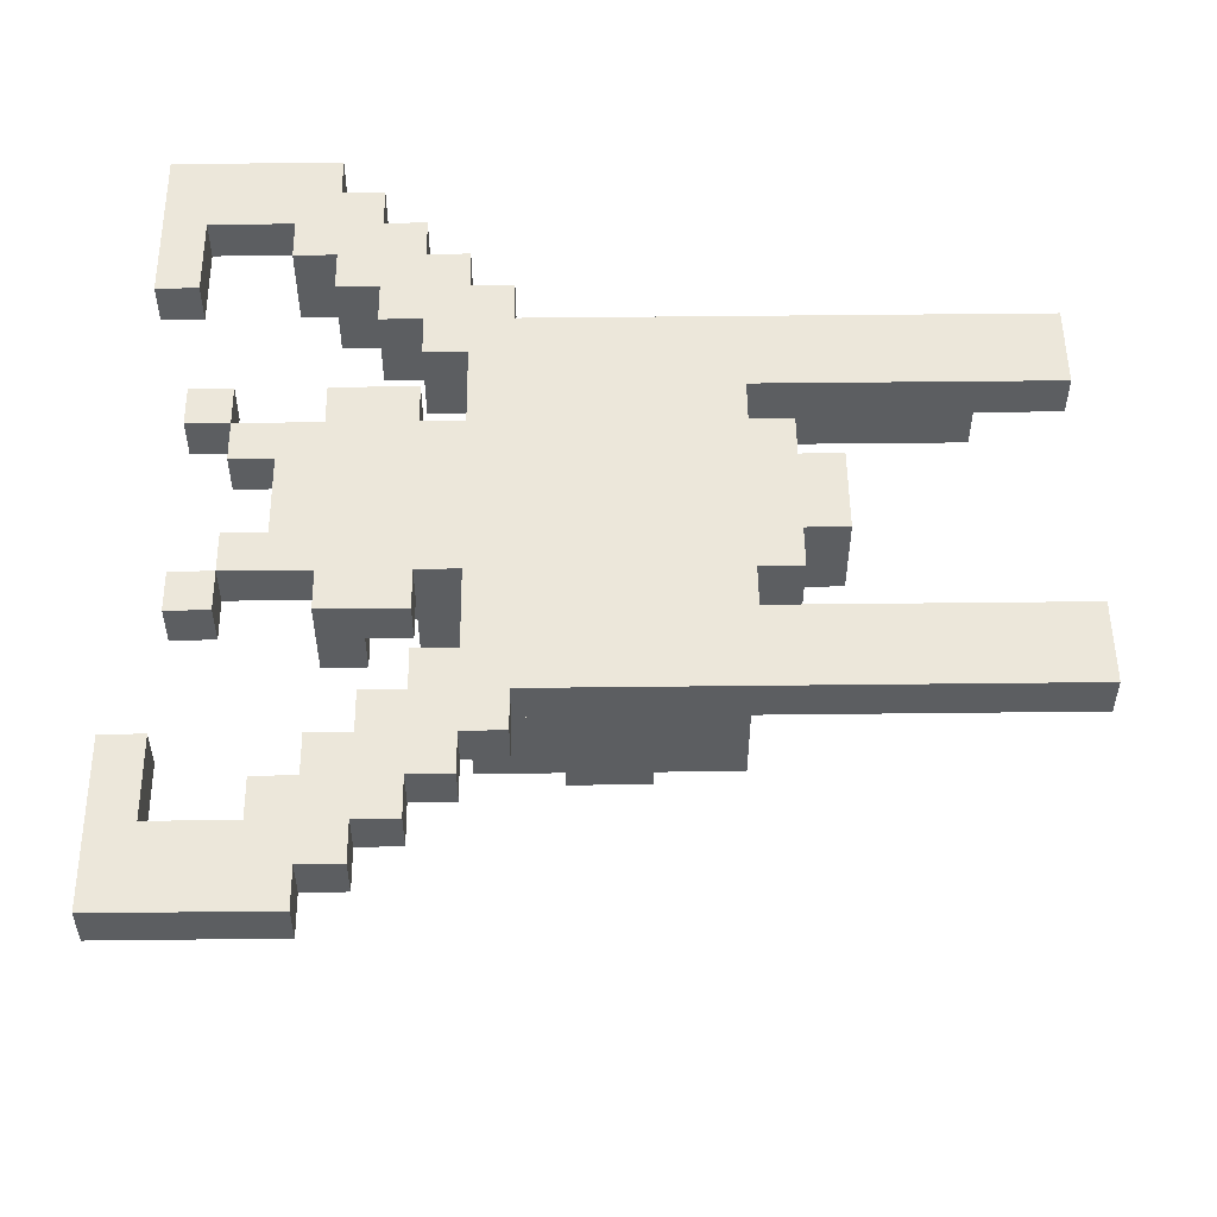
<metadata>
{"format":"obj","ext":"obj","renderer":"f3d","projection":"perspective","resolution":1024,"background":"white","views":[{"elev":52.6,"azim":179.3,"up":"+Z"}]}
</metadata>
<code>
o
v -10 -5 2
v -10 -3 2
v -10 3 2
v -10 5 2
v -10 -5 1
v -10 -3 1
v -10 3 1
v -10 5 1
v -8 -4 1
v -8 -3 1
v -8 3 1
v -8 4 1
v -8 -4 0
v -8 -3 0
v -8 3 0
v -8 4 0
v -5 -1 2
v -5 1 2
v -5 -1 0
v -5 1 0
v -4 -2 2
v -4 -1 2
v -4 1 2
v -4 2 2
v -4 -1 0
v -4 1 0
v -4 -2 -2
v -4 2 -2
v -3 -3 2
v -3 -2 2
v -3 2 2
v -3 3 2
v -3 -3 1
v -3 3 1
v -3 -3 0
v -3 3 0
v -3 -2 -2
v -3 2 -2
v -3 -3 -4
v -3 3 -4
v -2 -4 0
v -2 -3 0
v -2 3 0
v -2 4 0
v -2 -4 -2
v -2 -3 -2
v -2 3 -2
v -2 4 -2
v -2 -2 -4
v -2 2 -4
v -2 -2 -5
v -2 -1 -5
v -2 1 -5
v -2 2 -5
v -2 -1 -6
v -2 1 -6
v -1 -5 1
v -1 -4 1
v -1 4 1
v -1 5 1
v -1 -5 0
v -1 -4 0
v -1 4 0
v -1 5 0
v -1 -2 -5
v -1 -1 -5
v -1 1 -5
v -1 2 -5
v -1 -2 -6
v -1 -1 -6
v -1 1 -6
v -1 2 -6
v 2 -6 2
v 2 -5 2
v 2 5 2
v 2 6 2
v 2 -6 1
v 2 -5 1
v 2 5 1
v 2 6 1
v 3 -7 2
v 3 -6 2
v 3 6 2
v 3 7 2
v 3 -7 1
v 3 -6 1
v 3 -5 1
v 3 -4 1
v 3 4 1
v 3 5 1
v 3 6 1
v 3 7 1
v 3 -5 0
v 3 -4 0
v 3 4 0
v 3 5 0
v 4 -8 2
v 4 -7 2
v 4 -3 2
v 4 -2 2
v 4 2 2
v 4 3 2
v 4 7 2
v 4 8 2
v 4 -8 1
v 4 -7 1
v 4 -6 1
v 4 -5 1
v 4 -3 1
v 4 -2 1
v 4 2 1
v 4 3 1
v 4 5 1
v 4 6 1
v 4 7 1
v 4 8 1
v 4 -6 0
v 4 -5 0
v 4 5 0
v 4 6 0
v 5 -9 2
v 5 -8 2
v 5 8 2
v 5 9 2
v 5 -9 1
v 5 -8 1
v 5 -7 1
v 5 -6 1
v 5 -3 1
v 5 -1 1
v 5 1 1
v 5 3 1
v 5 6 1
v 5 7 1
v 5 8 1
v 5 9 1
v 5 -7 0
v 5 -6 0
v 5 -3 0
v 5 -1 0
v 5 1 0
v 5 3 0
v 5 6 0
v 5 7 0
v 6 -10 2
v 6 -9 2
v 6 9 2
v 6 10 2
v 6 -10 1
v 6 -9 1
v 6 -8 1
v 6 -7 1
v 6 7 1
v 6 8 1
v 6 9 1
v 6 10 1
v 6 -8 0
v 6 -7 0
v 6 7 0
v 6 8 0
v 8 -3 2
v 8 -2 2
v 8 2 2
v 8 3 2
v 8 -3 1
v 8 -2 1
v 8 2 1
v 8 3 1
v 9 -8 2
v 9 -6 2
v 9 6 2
v 9 8 2
v 9 -8 1
v 9 -6 1
v 9 6 1
v 9 8 1
v 1 -5 1
v 1 -4 1
v 1 4 1
v 1 5 1
v 1 -5 0
v 1 -4 0
v 1 4 0
v 1 5 0
v 1 -2 -5
v 1 -1 -5
v 1 1 -5
v 1 2 -5
v 1 -2 -6
v 1 -1 -6
v 1 1 -6
v 1 2 -6
v 2 -4 0
v 2 -3 0
v 2 3 0
v 2 4 0
v 2 -4 -2
v 2 -3 -2
v 2 3 -2
v 2 4 -2
v 2 -2 -4
v 2 2 -4
v 2 -2 -5
v 2 -1 -5
v 2 1 -5
v 2 2 -5
v 2 -1 -6
v 2 1 -6
v 3 -4 2
v 3 -3 2
v 3 -2 2
v 3 2 2
v 3 3 2
v 3 4 2
v 3 -4 0
v 3 -3 0
v 3 3 0
v 3 4 0
v 3 -2 -2
v 3 2 -2
v 3 -3 -4
v 3 3 -4
v 4 -5 2
v 4 -4 2
v 4 4 2
v 4 5 2
v 4 -2 1
v 4 -1 1
v 4 1 1
v 4 2 1
v 4 -5 0
v 4 -4 0
v 4 4 0
v 4 5 0
v 4 -1 -1
v 4 1 -1
v 4 -2 -2
v 4 2 -2
v 5 -6 2
v 5 -5 2
v 5 5 2
v 5 6 2
v 5 -1 1
v 5 1 1
v 5 -6 0
v 5 -5 0
v 5 -1 0
v 5 1 0
v 5 5 0
v 5 6 0
v 5 -1 -1
v 5 1 -1
v 6 -7 2
v 6 -6 2
v 6 -3 2
v 6 -2 2
v 6 2 2
v 6 3 2
v 6 6 2
v 6 7 2
v 6 -3 1
v 6 -2 1
v 6 -1 1
v 6 1 1
v 6 2 1
v 6 3 1
v 6 -7 0
v 6 -6 0
v 6 -3 0
v 6 -1 0
v 6 1 0
v 6 3 0
v 6 6 0
v 6 7 0
v 7 -8 2
v 7 -7 2
v 7 -1 2
v 7 1 2
v 7 7 2
v 7 8 2
v 7 -8 1
v 7 -1 1
v 7 1 1
v 7 8 1
v 7 -8 0
v 7 -7 0
v 7 7 0
v 7 8 0
v 8 -2 2
v 8 -1 2
v 8 1 2
v 8 2 2
v 8 -2 1
v 8 -1 1
v 8 1 1
v 8 2 1
v 9 -3 2
v 9 -2 2
v 9 2 2
v 9 3 2
v 9 -3 1
v 9 -2 1
v 9 2 1
v 9 3 1
v 10 -10 2
v 10 -6 2
v 10 6 2
v 10 10 2
v 10 -10 1
v 10 -6 1
v 10 6 1
v 10 10 1
v 6 -10 2
v 6 -10 1
v 10 -10 2
v 10 -10 1
v 5 -9 2
v 5 -9 1
v 6 -9 2
v 6 -9 1
v 4 -8 2
v 4 -8 1
v 5 -8 2
v 5 -8 1
v 6 -8 1
v 6 -8 0
v 7 -8 1
v 7 -8 0
v 3 -7 2
v 3 -7 1
v 4 -7 2
v 4 -7 1
v 5 -7 1
v 5 -7 0
v 6 -7 1
v 6 -7 0
v 2 -6 2
v 2 -6 1
v 3 -6 2
v 3 -6 1
v 4 -6 1
v 4 -6 0
v 5 -6 1
v 5 -6 0
v -10 -5 2
v -10 -5 1
v -9 -5 2
v -9 -5 1
v -1 -5 2
v -1 -5 1
v -1 -5 0
v 1 -5 1
v 1 -5 0
v 2 -5 2
v 2 -5 1
v 3 -5 1
v 3 -5 0
v 4 -5 1
v 4 -5 0
v -8 -4 1
v -8 -4 0
v -2 -4 1
v -2 -4 0
v -2 -4 -2
v -1 -4 1
v -1 -4 0
v 1 -4 1
v 1 -4 0
v 2 -4 1
v 2 -4 0
v 2 -4 -2
v 3 -4 1
v 3 -4 0
v -3 -3 0
v -3 -3 -4
v -2 -3 0
v -2 -3 -2
v 2 -3 0
v 2 -3 -2
v 3 -3 0
v 3 -3 -4
v 4 -3 2
v 4 -3 1
v 5 -3 1
v 5 -3 0
v 6 -3 2
v 6 -3 1
v 6 -3 0
v 8 -3 2
v 8 -3 1
v 9 -3 2
v 9 -3 1
v -4 -2 2
v -4 -2 -2
v -3 -2 2
v -3 -2 -2
v -2 -2 -4
v -2 -2 -5
v -1 -2 -5
v -1 -2 -6
v 1 -2 -5
v 1 -2 -6
v 2 -2 -4
v 2 -2 -5
v 3 -2 2
v 3 -2 -2
v 4 -2 2
v 4 -2 1
v 4 -2 -2
v 6 -2 2
v 6 -2 1
v 8 -2 2
v 8 -2 1
v -5 -1 2
v -5 -1 0
v -4 -1 2
v -4 -1 0
v -2 -1 -5
v -2 -1 -6
v -1 -1 -5
v -1 -1 -6
v 1 -1 -5
v 1 -1 -6
v 2 -1 -5
v 2 -1 -6
v 4 -1 1
v 4 -1 -1
v 5 -1 1
v 5 -1 0
v 5 -1 -1
v 5 1 1
v 5 1 0
v 6 1 1
v 6 1 0
v 7 1 2
v 7 1 1
v 8 1 2
v 8 1 1
v 8 2 2
v 8 2 1
v 9 2 2
v 9 2 1
v -10 3 2
v -10 3 1
v -9 3 2
v -9 3 1
v -8 3 1
v -8 3 0
v -3 3 2
v -3 3 1
v -3 3 0
v 3 4 2
v 3 4 0
v 4 4 2
v 4 4 0
v 4 5 2
v 4 5 0
v 5 5 2
v 5 5 0
v 5 6 2
v 5 6 0
v 6 6 2
v 6 6 0
v 9 6 2
v 9 6 1
v 10 6 2
v 10 6 1
v 6 7 2
v 6 7 0
v 7 7 2
v 7 7 0
v 7 8 2
v 7 8 1
v 9 8 2
v 9 8 1
v 7 -8 2
v 7 -8 1
v 9 -8 2
v 9 -8 1
v 6 -7 2
v 6 -7 0
v 7 -7 2
v 7 -7 0
v 5 -6 2
v 5 -6 0
v 6 -6 2
v 6 -6 0
v 9 -6 2
v 9 -6 1
v 10 -6 2
v 10 -6 1
v 4 -5 2
v 4 -5 0
v 5 -5 2
v 5 -5 0
v 3 -4 2
v 3 -4 0
v 4 -4 2
v 4 -4 0
v -10 -3 2
v -10 -3 1
v -9 -3 2
v -9 -3 1
v -8 -3 1
v -8 -3 0
v -3 -3 2
v -3 -3 1
v -3 -3 0
v 8 -2 2
v 8 -2 1
v 9 -2 2
v 9 -2 1
v 5 -1 1
v 5 -1 0
v 6 -1 1
v 6 -1 0
v 7 -1 2
v 7 -1 1
v 8 -1 2
v 8 -1 1
v -5 1 2
v -5 1 0
v -4 1 2
v -4 1 0
v -2 1 -5
v -2 1 -6
v -1 1 -5
v -1 1 -6
v 1 1 -5
v 1 1 -6
v 2 1 -5
v 2 1 -6
v 4 1 1
v 4 1 -1
v 5 1 1
v 5 1 0
v 5 1 -1
v -4 2 2
v -4 2 -2
v -3 2 2
v -3 2 -2
v -2 2 -4
v -2 2 -5
v -1 2 -5
v -1 2 -6
v 1 2 -5
v 1 2 -6
v 2 2 -4
v 2 2 -5
v 3 2 2
v 3 2 -2
v 4 2 2
v 4 2 1
v 4 2 -2
v 6 2 2
v 6 2 1
v 8 2 2
v 8 2 1
v -3 3 0
v -3 3 -4
v -2 3 0
v -2 3 -2
v 2 3 0
v 2 3 -2
v 3 3 0
v 3 3 -4
v 4 3 2
v 4 3 1
v 5 3 1
v 5 3 0
v 6 3 2
v 6 3 1
v 6 3 0
v 8 3 2
v 8 3 1
v 9 3 2
v 9 3 1
v -8 4 1
v -8 4 0
v -2 4 1
v -2 4 0
v -2 4 -2
v -1 4 1
v -1 4 0
v 1 4 1
v 1 4 0
v 2 4 1
v 2 4 0
v 2 4 -2
v 3 4 1
v 3 4 0
v -10 5 2
v -10 5 1
v -9 5 2
v -9 5 1
v -1 5 2
v -1 5 1
v -1 5 0
v 1 5 1
v 1 5 0
v 2 5 2
v 2 5 1
v 3 5 1
v 3 5 0
v 4 5 1
v 4 5 0
v 2 6 2
v 2 6 1
v 3 6 2
v 3 6 1
v 4 6 1
v 4 6 0
v 5 6 1
v 5 6 0
v 3 7 2
v 3 7 1
v 4 7 2
v 4 7 1
v 5 7 1
v 5 7 0
v 6 7 1
v 6 7 0
v 4 8 2
v 4 8 1
v 5 8 2
v 5 8 1
v 6 8 1
v 6 8 0
v 7 8 1
v 7 8 0
v 5 9 2
v 5 9 1
v 6 9 2
v 6 9 1
v 6 10 2
v 6 10 1
v 10 10 2
v 10 10 1
v 6 -10 2
v 10 -10 2
v 5 -9 2
v 6 -9 2
v 4 -8 2
v 5 -8 2
v 6 -8 2
v 7 -8 2
v 9 -8 2
v 3 -7 2
v 4 -7 2
v 5 -7 2
v 6 -7 2
v 7 -7 2
v 2 -6 2
v 3 -6 2
v 4 -6 2
v 5 -6 2
v 6 -6 2
v 9 -6 2
v 10 -6 2
v -10 -5 2
v -9 -5 2
v -1 -5 2
v 2 -5 2
v 3 -5 2
v 4 -5 2
v 5 -5 2
v -2 -4 2
v -1 -4 2
v 2 -4 2
v 3 -4 2
v 4 -4 2
v -10 -3 2
v -9 -3 2
v -3 -3 2
v -2 -3 2
v 2 -3 2
v 3 -3 2
v 4 -3 2
v 6 -3 2
v 8 -3 2
v 9 -3 2
v -4 -2 2
v -3 -2 2
v 3 -2 2
v 4 -2 2
v 6 -2 2
v 8 -2 2
v 9 -2 2
v -5 -1 2
v -4 -1 2
v 7 -1 2
v 8 -1 2
v -5 1 2
v -4 1 2
v 7 1 2
v 8 1 2
v -4 2 2
v -3 2 2
v 3 2 2
v 4 2 2
v 6 2 2
v 8 2 2
v 9 2 2
v -10 3 2
v -9 3 2
v -3 3 2
v -2 3 2
v 2 3 2
v 3 3 2
v 4 3 2
v 6 3 2
v 8 3 2
v 9 3 2
v -2 4 2
v -1 4 2
v 2 4 2
v 3 4 2
v 4 4 2
v -10 5 2
v -9 5 2
v -1 5 2
v 2 5 2
v 3 5 2
v 4 5 2
v 5 5 2
v 2 6 2
v 3 6 2
v 4 6 2
v 5 6 2
v 6 6 2
v 9 6 2
v 10 6 2
v 3 7 2
v 4 7 2
v 5 7 2
v 6 7 2
v 7 7 2
v 4 8 2
v 5 8 2
v 6 8 2
v 7 8 2
v 9 8 2
v 5 9 2
v 6 9 2
v 6 10 2
v 10 10 2
v 6 -10 1
v 10 -10 1
v 5 -9 1
v 6 -9 1
v 4 -8 1
v 5 -8 1
v 6 -8 1
v 7 -8 1
v 9 -8 1
v 3 -7 1
v 4 -7 1
v 5 -7 1
v 6 -7 1
v 2 -6 1
v 3 -6 1
v 4 -6 1
v 5 -6 1
v 9 -6 1
v 10 -6 1
v -10 -5 1
v -9 -5 1
v -1 -5 1
v 1 -5 1
v 2 -5 1
v 3 -5 1
v 4 -5 1
v -8 -4 1
v -2 -4 1
v -1 -4 1
v 1 -4 1
v 2 -4 1
v 3 -4 1
v -10 -3 1
v -9 -3 1
v -8 -3 1
v 4 -3 1
v 5 -3 1
v 8 -3 1
v 9 -3 1
v 4 -2 1
v 6 -2 1
v 8 -2 1
v 9 -2 1
v 4 -1 1
v 5 -1 1
v 6 -1 1
v 7 -1 1
v 8 -1 1
v 4 1 1
v 5 1 1
v 6 1 1
v 7 1 1
v 8 1 1
v 4 2 1
v 6 2 1
v 8 2 1
v 9 2 1
v -10 3 1
v -9 3 1
v -8 3 1
v 4 3 1
v 5 3 1
v 8 3 1
v 9 3 1
v -8 4 1
v -2 4 1
v -1 4 1
v 1 4 1
v 2 4 1
v 3 4 1
v -10 5 1
v -9 5 1
v -1 5 1
v 1 5 1
v 2 5 1
v 3 5 1
v 4 5 1
v 2 6 1
v 3 6 1
v 4 6 1
v 5 6 1
v 9 6 1
v 10 6 1
v 3 7 1
v 4 7 1
v 5 7 1
v 6 7 1
v 4 8 1
v 5 8 1
v 6 8 1
v 7 8 1
v 9 8 1
v 5 9 1
v 6 9 1
v 6 10 1
v 10 10 1
v 6 -8 0
v 7 -8 0
v 5 -7 0
v 6 -7 0
v 7 -7 0
v 4 -6 0
v 5 -6 0
v 6 -6 0
v -1 -5 0
v 1 -5 0
v 3 -5 0
v 4 -5 0
v 5 -5 0
v -8 -4 0
v -2 -4 0
v -1 -4 0
v 1 -4 0
v 2 -4 0
v 3 -4 0
v 4 -4 0
v -8 -3 0
v -3 -3 0
v -2 -3 0
v 2 -3 0
v 3 -3 0
v 5 -3 0
v 6 -3 0
v -5 -1 0
v -4 -1 0
v 5 -1 0
v 6 -1 0
v -5 1 0
v -4 1 0
v 5 1 0
v 6 1 0
v -8 3 0
v -3 3 0
v -2 3 0
v 2 3 0
v 3 3 0
v 5 3 0
v 6 3 0
v -8 4 0
v -2 4 0
v -1 4 0
v 1 4 0
v 2 4 0
v 3 4 0
v 4 4 0
v -1 5 0
v 1 5 0
v 3 5 0
v 4 5 0
v 5 5 0
v 4 6 0
v 5 6 0
v 6 6 0
v 5 7 0
v 6 7 0
v 7 7 0
v 6 8 0
v 7 8 0
v 4 -1 -1
v 5 -1 -1
v 4 1 -1
v 5 1 -1
v -2 -4 -2
v 2 -4 -2
v -2 -3 -2
v 2 -3 -2
v -4 -2 -2
v -3 -2 -2
v 3 -2 -2
v 4 -2 -2
v -4 2 -2
v -3 2 -2
v 3 2 -2
v 4 2 -2
v -2 3 -2
v 2 3 -2
v -2 4 -2
v 2 4 -2
v -3 -3 -4
v 3 -3 -4
v -2 -2 -4
v 2 -2 -4
v -2 2 -4
v 2 2 -4
v -3 3 -4
v 3 3 -4
v -2 -2 -5
v -1 -2 -5
v 1 -2 -5
v 2 -2 -5
v -2 -1 -5
v -1 -1 -5
v 1 -1 -5
v 2 -1 -5
v -2 1 -5
v -1 1 -5
v 1 1 -5
v 2 1 -5
v -2 2 -5
v -1 2 -5
v 1 2 -5
v 2 2 -5
v -1 -2 -6
v 1 -2 -6
v -2 -1 -6
v -1 -1 -6
v 1 -1 -6
v 2 -1 -6
v -2 1 -6
v -1 1 -6
v 1 1 -6
v 2 1 -6
v -1 2 -6
v 1 2 -6
f 1 2 5
f 5 2 6
f 3 4 7
f 7 4 8
f 9 10 13
f 13 10 14
f 11 12 15
f 15 12 16
f 17 18 19
f 19 18 20
f 21 22 25
f 23 24 26
f 21 25 27
f 25 26 27
f 26 24 28
f 27 26 28
f 29 30 33
f 31 32 34
f 33 30 35
f 31 34 36
f 35 30 37
f 31 36 38
f 35 37 39
f 37 38 39
f 38 36 40
f 39 38 40
f 41 42 45
f 45 42 46
f 43 44 47
f 47 44 48
f 49 50 51
f 51 50 52
f 52 50 53
f 53 50 54
f 52 53 55
f 55 53 56
f 57 58 61
f 61 58 62
f 59 60 63
f 63 60 64
f 65 66 69
f 69 66 70
f 67 68 71
f 71 68 72
f 73 74 77
f 77 74 78
f 75 76 79
f 79 76 80
f 81 82 85
f 85 82 86
f 83 84 91
f 91 84 92
f 87 88 93
f 93 88 94
f 89 90 95
f 95 90 96
f 97 98 105
f 105 98 106
f 99 100 109
f 109 100 110
f 101 102 111
f 111 102 112
f 103 104 115
f 115 104 116
f 107 108 117
f 117 108 118
f 113 114 119
f 119 114 120
f 121 122 125
f 125 122 126
f 123 124 135
f 135 124 136
f 127 128 137
f 137 128 138
f 129 130 139
f 139 130 140
f 131 132 141
f 141 132 142
f 133 134 143
f 143 134 144
f 145 146 149
f 149 146 150
f 147 148 155
f 155 148 156
f 151 152 157
f 157 152 158
f 153 154 159
f 159 154 160
f 161 162 165
f 165 162 166
f 163 164 167
f 167 164 168
f 169 170 173
f 173 170 174
f 171 172 175
f 175 172 176
f 181 178 177
f 182 178 181
f 183 180 179
f 184 180 183
f 189 186 185
f 190 186 189
f 191 188 187
f 192 188 191
f 197 194 193
f 198 194 197
f 199 196 195
f 200 196 199
f 203 202 201
f 204 202 203
f 205 202 204
f 206 202 205
f 207 205 204
f 208 205 207
f 215 210 209
f 216 211 210
f 216 210 215
f 217 214 213
f 217 213 212
f 218 214 217
f 219 211 216
f 220 217 212
f 221 219 216
f 221 220 219
f 222 217 220
f 222 220 221
f 231 224 223
f 232 224 231
f 233 226 225
f 234 226 233
f 235 228 227
f 236 230 229
f 237 235 227
f 237 236 235
f 238 230 236
f 238 236 237
f 245 240 239
f 246 240 245
f 247 244 243
f 248 244 247
f 249 242 241
f 250 242 249
f 251 248 247
f 252 248 251
f 261 256 255
f 262 256 261
f 265 258 257
f 266 258 265
f 267 254 253
f 268 254 267
f 269 263 262
f 269 262 261
f 270 263 269
f 271 265 264
f 271 266 265
f 272 266 271
f 273 260 259
f 274 260 273
f 281 276 275
f 282 278 277
f 283 278 282
f 284 280 279
f 285 276 281
f 286 276 285
f 287 284 279
f 288 284 287
f 293 290 289
f 294 290 293
f 295 292 291
f 296 292 295
f 301 298 297
f 302 298 301
f 303 300 299
f 304 300 303
f 309 306 305
f 310 306 309
f 311 308 307
f 312 308 311
f 313 314 315
f 315 314 316
f 317 318 319
f 319 318 320
f 321 322 323
f 323 322 324
f 325 326 327
f 327 326 328
f 329 330 331
f 331 330 332
f 333 334 335
f 335 334 336
f 337 338 339
f 339 338 340
f 341 342 343
f 343 342 344
f 345 346 347
f 347 346 348
f 347 348 349
f 349 348 350
f 349 350 352
f 350 351 352
f 352 351 353
f 349 352 354
f 354 352 355
f 356 357 358
f 358 357 359
f 360 361 362
f 362 361 363
f 362 363 365
f 363 364 365
f 365 364 366
f 366 364 368
f 367 368 369
f 368 364 370
f 369 368 370
f 370 364 371
f 369 370 372
f 372 370 373
f 374 375 376
f 376 375 377
f 377 375 379
f 378 379 380
f 379 375 381
f 380 379 381
f 382 383 384
f 382 384 386
f 384 385 387
f 386 384 387
f 387 385 388
f 389 390 391
f 391 390 392
f 393 394 395
f 395 394 396
f 397 398 399
f 397 399 401
f 399 400 401
f 401 400 402
f 397 401 403
f 403 401 404
f 405 406 407
f 407 406 408
f 408 406 409
f 410 411 412
f 412 411 413
f 414 415 416
f 416 415 417
f 418 419 420
f 420 419 421
f 422 423 424
f 424 423 425
f 426 427 428
f 428 427 429
f 429 427 430
f 431 432 433
f 433 432 434
f 435 436 437
f 437 436 438
f 439 440 441
f 441 440 442
f 443 444 445
f 445 444 446
f 445 446 447
f 445 447 449
f 447 448 450
f 449 447 450
f 450 448 451
f 452 453 454
f 454 453 455
f 456 457 458
f 458 457 459
f 460 461 462
f 462 461 463
f 464 465 466
f 466 465 467
f 468 469 470
f 470 469 471
f 472 473 474
f 474 473 475
f 478 477 476
f 479 477 478
f 482 481 480
f 483 481 482
f 486 485 484
f 487 485 486
f 490 489 488
f 491 489 490
f 494 493 492
f 495 493 494
f 498 497 496
f 499 497 498
f 502 501 500
f 503 501 502
f 504 503 502
f 506 504 502
f 507 505 504
f 507 504 506
f 508 505 507
f 511 510 509
f 512 510 511
f 515 514 513
f 516 514 515
f 519 518 517
f 520 518 519
f 523 522 521
f 524 522 523
f 527 526 525
f 528 526 527
f 531 530 529
f 532 530 531
f 535 534 533
f 536 534 535
f 537 534 536
f 540 539 538
f 541 539 540
f 544 543 542
f 546 544 542
f 546 545 544
f 547 545 546
f 548 546 542
f 549 546 548
f 552 551 550
f 553 551 552
f 554 551 553
f 557 556 555
f 558 556 557
f 561 560 559
f 562 560 561
f 564 560 562
f 565 564 563
f 566 560 564
f 566 564 565
f 569 568 567
f 571 569 567
f 572 570 569
f 572 569 571
f 573 570 572
f 576 575 574
f 577 575 576
f 580 579 578
f 581 579 580
f 583 581 580
f 583 582 581
f 584 582 583
f 586 582 584
f 587 586 585
f 588 582 586
f 588 586 587
f 589 582 588
f 590 588 587
f 591 588 590
f 594 593 592
f 595 593 594
f 596 595 594
f 597 595 596
f 599 597 596
f 599 598 597
f 600 598 599
f 601 599 596
f 602 599 601
f 605 604 603
f 606 604 605
f 609 608 607
f 610 608 609
f 613 612 611
f 614 612 613
f 617 616 615
f 618 616 617
f 621 620 619
f 622 620 621
f 625 624 623
f 626 624 625
f 629 628 627
f 630 628 629
f 633 632 631
f 634 632 633
f 637 636 635
f 638 636 637
f 639 640 642
f 641 642 644
f 642 640 645
f 644 642 645
f 645 640 646
f 646 640 647
f 643 644 649
f 644 645 649
f 649 645 650
f 645 646 651
f 650 645 651
f 651 646 652
f 649 650 654
f 648 649 654
f 654 650 655
f 650 651 656
f 655 650 656
f 656 651 657
f 647 640 658
f 658 640 659
f 654 655 663
f 653 654 663
f 663 655 664
f 655 656 665
f 664 655 665
f 665 656 666
f 661 662 667
f 663 664 668
f 667 662 668
f 662 663 668
f 668 664 669
f 664 665 670
f 669 664 670
f 670 665 671
f 660 661 672
f 661 667 673
f 672 661 673
f 673 667 674
f 668 669 675
f 674 667 675
f 667 668 675
f 669 670 676
f 675 669 676
f 676 670 677
f 676 677 683
f 674 675 683
f 675 676 683
f 683 677 684
f 678 679 685
f 685 679 686
f 680 681 687
f 687 681 688
f 683 684 690
f 685 686 690
f 686 687 690
f 682 683 690
f 684 685 690
f 690 687 691
f 691 687 692
f 689 690 693
f 690 691 693
f 693 691 694
f 694 691 695
f 695 696 697
f 694 695 697
f 697 696 698
f 698 696 699
f 699 696 700
f 700 696 701
f 701 696 702
f 698 699 706
f 706 699 707
f 707 699 708
f 708 699 709
f 700 701 710
f 710 701 711
f 702 703 712
f 712 703 713
f 705 706 714
f 706 707 714
f 707 708 714
f 714 708 715
f 708 709 716
f 715 708 716
f 716 709 717
f 704 705 719
f 714 715 720
f 719 705 720
f 705 714 720
f 716 717 721
f 720 715 721
f 715 716 721
f 721 717 722
f 717 718 723
f 722 717 723
f 723 718 724
f 723 724 726
f 722 723 726
f 726 724 727
f 724 725 728
f 727 724 728
f 728 725 729
f 728 729 733
f 727 728 733
f 733 729 734
f 729 730 735
f 734 729 735
f 735 730 736
f 734 735 738
f 735 736 738
f 738 736 739
f 736 737 740
f 739 736 740
f 740 737 741
f 731 732 742
f 741 742 743
f 740 741 743
f 739 740 743
f 743 742 744
f 744 742 745
f 742 732 746
f 745 742 746
f 750 748 747
f 752 750 749
f 753 748 750
f 753 750 752
f 754 748 753
f 755 748 754
f 757 752 751
f 757 753 752
f 758 753 757
f 759 753 758
f 761 757 756
f 761 758 757
f 762 758 761
f 763 758 762
f 764 748 755
f 765 748 764
f 770 762 761
f 770 761 760
f 771 762 770
f 772 762 771
f 773 768 767
f 774 768 773
f 775 768 774
f 776 770 769
f 776 771 770
f 777 771 776
f 778 771 777
f 779 767 766
f 780 773 767
f 780 767 779
f 781 773 780
f 786 783 782
f 788 785 784
f 789 785 788
f 790 783 786
f 791 783 790
f 792 788 787
f 793 788 792
f 794 788 793
f 796 792 791
f 796 793 792
f 797 793 796
f 798 793 797
f 800 796 795
f 801 799 798
f 801 798 797
f 802 799 801
f 807 796 800
f 808 796 807
f 809 803 802
f 810 803 809
f 811 806 805
f 817 805 804
f 818 811 805
f 818 805 817
f 818 812 811
f 818 813 812
f 819 813 818
f 820 816 815
f 820 815 814
f 821 816 820
f 822 816 821
f 824 823 822
f 824 822 821
f 825 823 824
f 826 823 825
f 830 827 826
f 830 826 825
f 831 827 830
f 832 827 831
f 834 833 832
f 834 832 831
f 835 833 834
f 836 833 835
f 838 829 828
f 839 837 836
f 839 838 837
f 839 836 835
f 840 838 839
f 841 838 840
f 842 829 838
f 842 838 841
f 846 844 843
f 847 844 846
f 849 846 845
f 850 846 849
f 854 849 848
f 855 849 854
f 858 852 851
f 859 852 858
f 861 854 853
f 862 854 861
f 863 857 856
f 864 857 863
f 865 857 864
f 866 861 860
f 867 861 866
f 872 869 868
f 873 869 872
f 874 871 870
f 875 871 874
f 883 877 876
f 884 877 883
f 885 879 878
f 885 880 879
f 886 880 885
f 889 882 881
f 890 882 889
f 892 888 887
f 893 888 892
f 894 891 890
f 895 891 894
f 897 896 895
f 898 896 897
f 900 899 898
f 901 899 900
f 903 902 901
f 904 902 903
f 907 906 905
f 908 906 907
f 911 910 909
f 912 910 911
f 917 914 913
f 918 914 917
f 919 916 915
f 920 916 919
f 923 922 921
f 924 922 923
f 927 926 925
f 928 926 927
f 929 927 925
f 930 926 928
f 931 929 925
f 931 930 929
f 932 926 930
f 932 930 931
f 937 934 933
f 938 934 937
f 939 936 935
f 940 936 939
f 945 942 941
f 946 942 945
f 947 944 943
f 948 944 947
f 952 950 949
f 953 950 952
f 955 952 951
f 955 954 953
f 955 953 952
f 956 954 955
f 957 954 956
f 958 954 957
f 959 957 956
f 960 957 959

</code>
